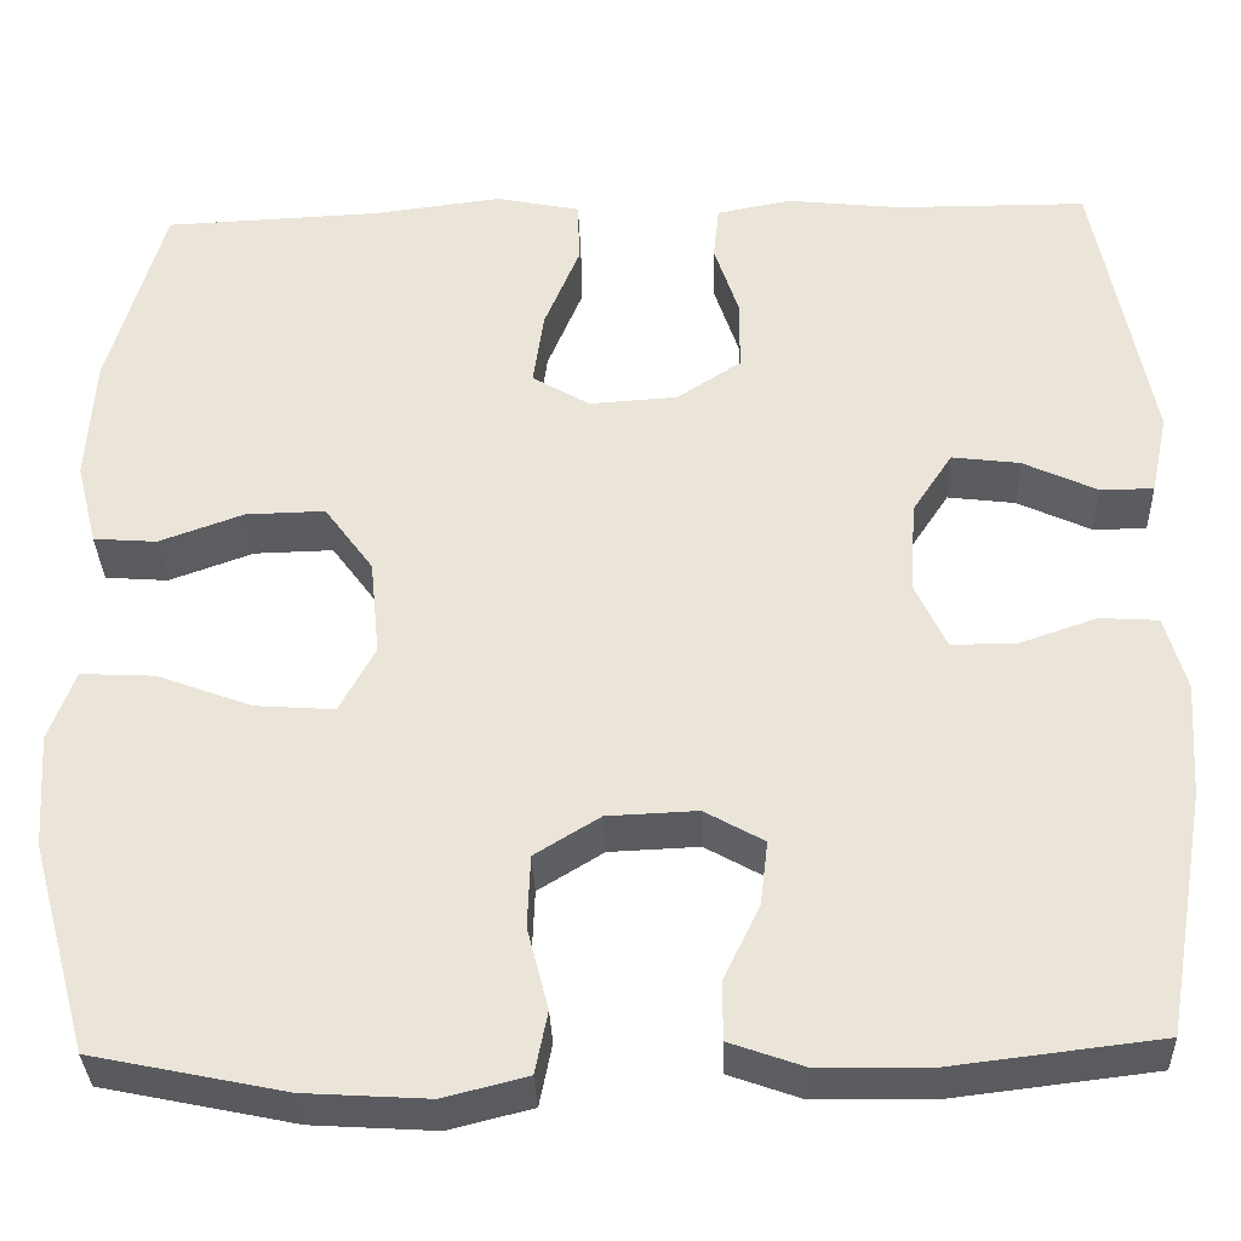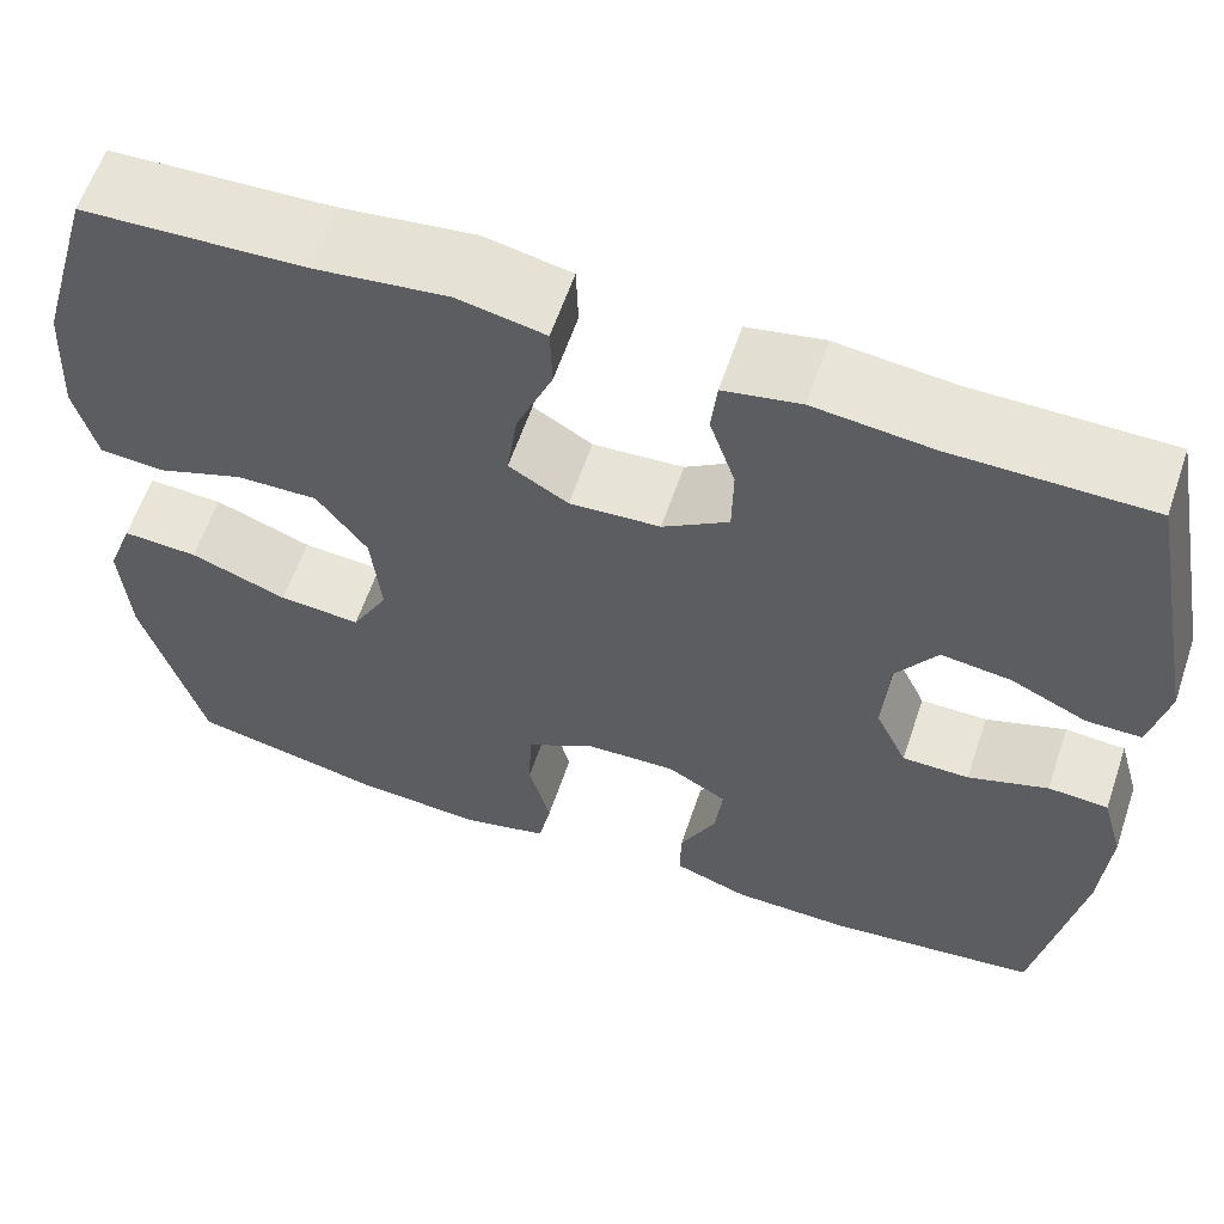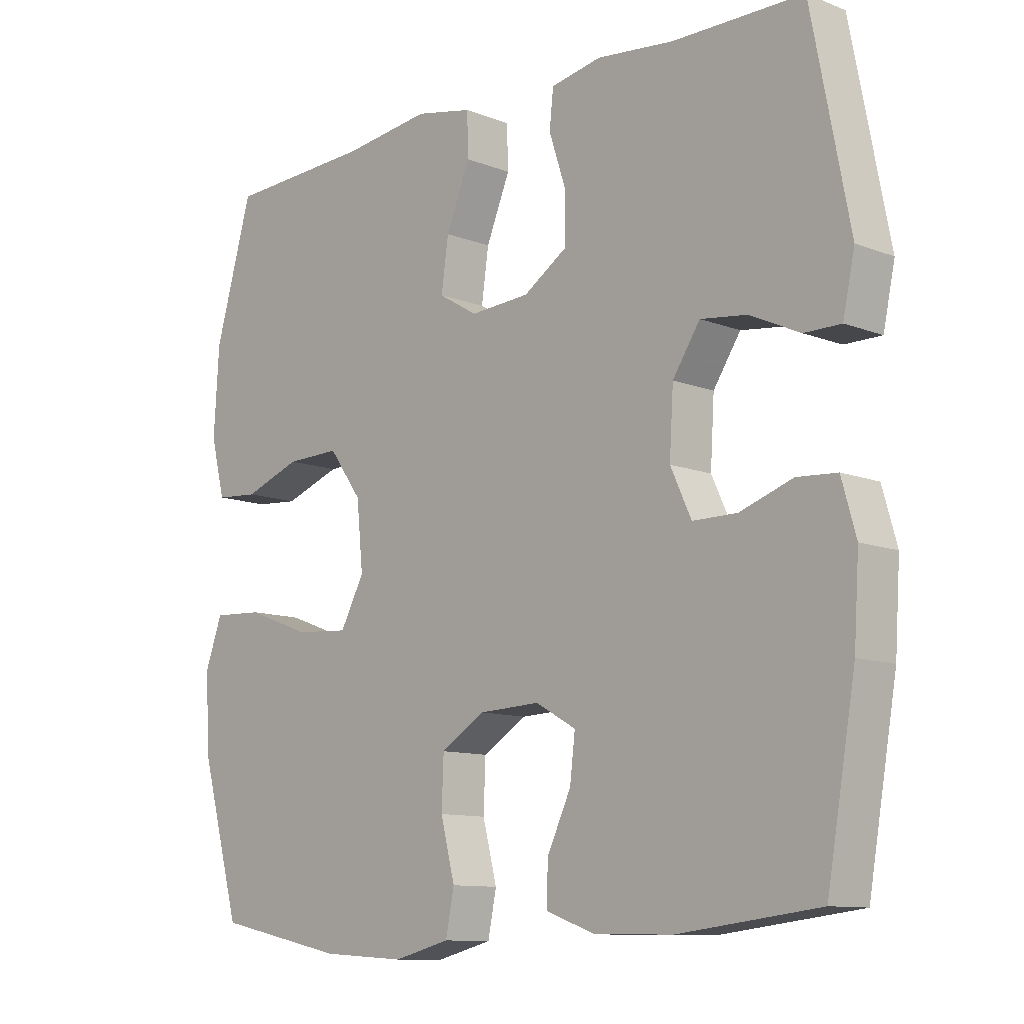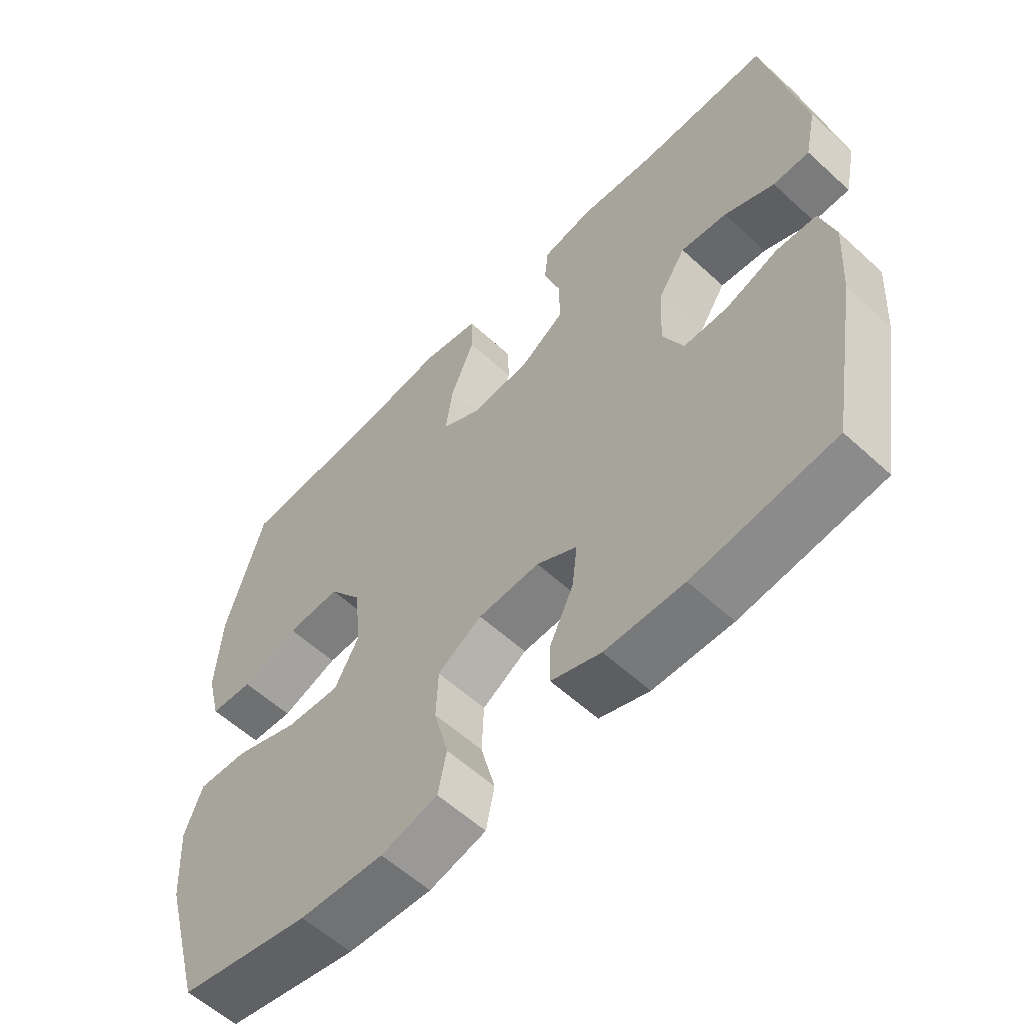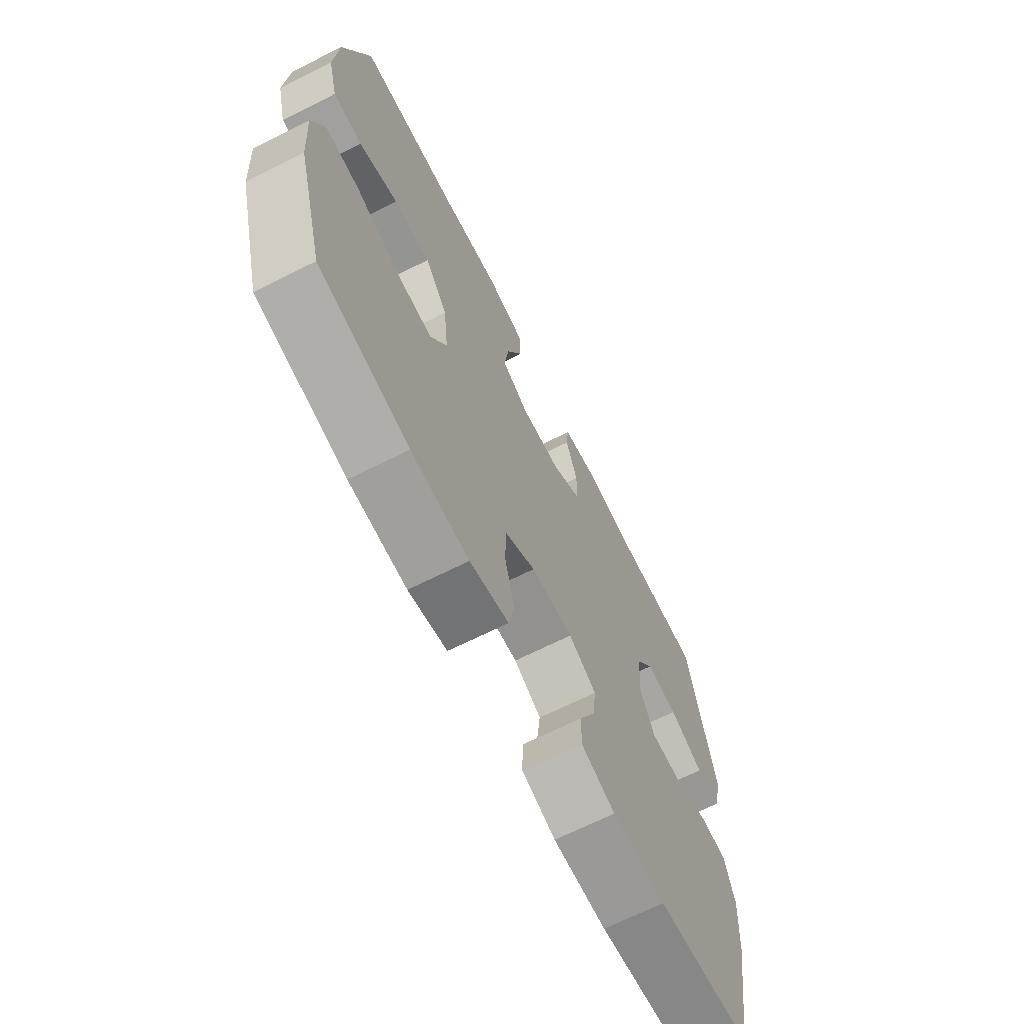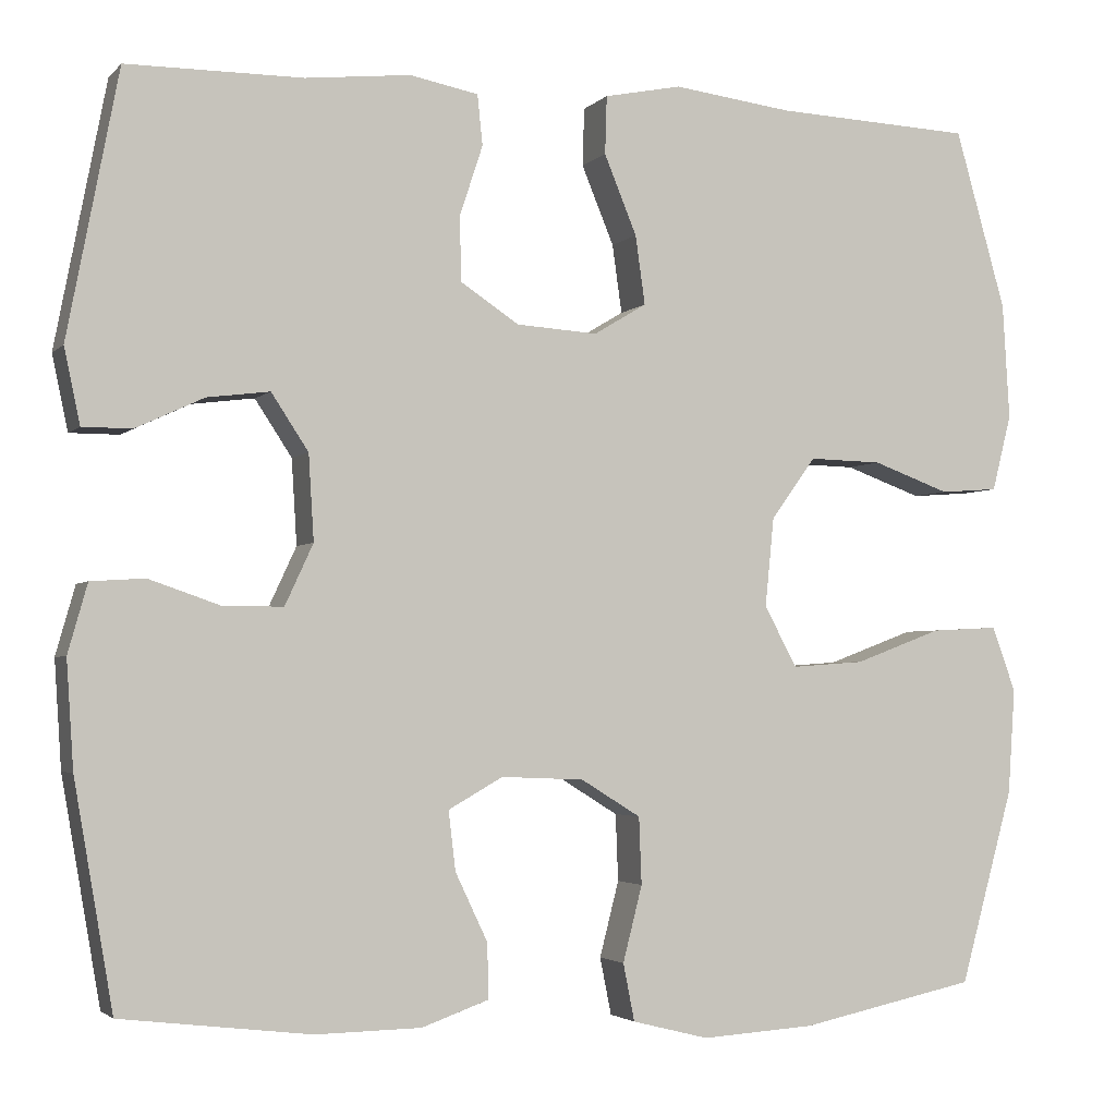
<metadata>
{"format":"obj","ext":"obj","renderer":"f3d","projection":"perspective","resolution":1024,"background":"white","views":[{"elev":-33.7,"azim":-178.0,"up":"+Z"},{"elev":60.6,"azim":-161.3,"up":"+Z"},{"elev":-10.8,"azim":-134.0,"up":"+Z"},{"elev":-58.4,"azim":-133.4,"up":"+Z"},{"elev":-68.2,"azim":116.6,"up":"+Z"},{"elev":-2.9,"azim":-20.7,"up":"+Z"}]}
</metadata>
<code>
v -0.5 0.07 0.5
v -0.3 0.07 0.501
v -0.181 0.07 0.514
v -0.103 0.07 0.499
v -0.097 0.07 0.442
v -0.123 0.07 0.363
v -0.122 0.07 0.289
v -0.055 0.07 0.245
v 0.037 0.07 0.239
v 0.097 0.07 0.275
v 0.086 0.07 0.353
v 0.049 0.07 0.443
v 0.051 0.07 0.509
v 0.139 0.07 0.527
v 0.275 0.07 0.51
v 0.5 0.07 0.5
v 0.558 0.07 0.297
v 0.566 0.07 0.165
v 0.544 0.07 0.078
v 0.478 0.07 0.073
v 0.39 0.07 0.105
v 0.307 0.07 0.107
v 0.256 0.07 0.037
v 0.246 0.07 -0.064
v 0.283 0.07 -0.133
v 0.366 0.07 -0.127
v 0.465 0.07 -0.09
v 0.542 0.07 -0.086
v 0.569 0.07 -0.16
v 0.561 0.07 -0.28
v 0.5 0.07 -0.5
v 0.299 0.07 -0.542
v 0.17 0.07 -0.55
v 0.083 0.07 -0.528
v 0.07 0.07 -0.463
v 0.092 0.07 -0.377
v 0.089 0.07 -0.301
v 0.021 0.07 -0.259
v -0.073 0.07 -0.255
v -0.135 0.07 -0.29
v -0.127 0.07 -0.357
v -0.09 0.07 -0.435
v -0.089 0.07 -0.497
v -0.165 0.07 -0.524
v -0.285 0.07 -0.526
v -0.5 0.07 -0.5
v -0.544 0.07 -0.246
v -0.552 0.07 -0.125
v -0.53 0.07 -0.047
v -0.469 0.07 -0.043
v -0.388 0.07 -0.071
v -0.32 0.07 -0.071
v -0.288 0.07 -0.002
v -0.294 0.07 0.095
v -0.336 0.07 0.159
v -0.407 0.07 0.15
v -0.484 0.07 0.114
v -0.54 0.07 0.114
v -0.558 0.07 0.199
v -0.5 0 0.5
v -0.3 0 0.501
v -0.181 0 0.514
v -0.103 0 0.499
v -0.097 0 0.442
v -0.123 0 0.363
v -0.122 0 0.289
v -0.055 0 0.245
v 0.037 0 0.239
v 0.097 0 0.275
v 0.086 0 0.353
v 0.049 0 0.443
v 0.051 0 0.509
v 0.139 0 0.527
v 0.275 0 0.51
v 0.5 0 0.5
v 0.558 0 0.297
v 0.566 0 0.165
v 0.544 0 0.078
v 0.478 0 0.073
v 0.39 0 0.105
v 0.307 0 0.107
v 0.256 0 0.037
v 0.246 0 -0.064
v 0.283 0 -0.133
v 0.366 0 -0.127
v 0.465 0 -0.09
v 0.542 0 -0.086
v 0.569 0 -0.16
v 0.561 0 -0.28
v 0.5 0 -0.5
v 0.299 0 -0.542
v 0.17 0 -0.55
v 0.083 0 -0.528
v 0.07 0 -0.463
v 0.092 0 -0.377
v 0.089 0 -0.301
v 0.021 0 -0.259
v -0.073 0 -0.255
v -0.135 0 -0.29
v -0.127 0 -0.357
v -0.09 0 -0.435
v -0.089 0 -0.497
v -0.165 0 -0.524
v -0.285 0 -0.526
v -0.5 0 -0.5
v -0.544 0 -0.246
v -0.552 0 -0.125
v -0.53 0 -0.047
v -0.469 0 -0.043
v -0.388 0 -0.071
v -0.32 0 -0.071
v -0.288 0 -0.002
v -0.294 0 0.095
v -0.336 0 0.159
v -0.407 0 0.15
v -0.484 0 0.114
v -0.54 0 0.114
v -0.558 0 0.199
f 59 1 2
f 58 59 2
f 57 58 2
f 56 57 2
f 4 5 6
f 3 4 6
f 2 3 6
f 56 2 6
f 55 56 6
f 54 55 6 7
f 53 54 7 8
f 52 53 8 9
f 49 50 51
f 48 49 51
f 47 48 51
f 46 47 51
f 45 46 51
f 44 45 51
f 43 44 51
f 42 43 51
f 41 42 51
f 40 41 51 52
f 52 9 10
f 40 52 10
f 39 40 10
f 34 35 36
f 33 34 36
f 32 33 36
f 31 32 36
f 30 31 36
f 29 30 36
f 28 29 36
f 27 28 36
f 26 27 36
f 25 26 36 37
f 24 25 37 38
f 19 20 21
f 18 19 21
f 17 18 21
f 16 17 21
f 15 16 21
f 15 21 22
f 14 15 22
f 13 14 22
f 12 13 22
f 11 12 22
f 10 11 22 23
f 24 38 39
f 23 24 39
f 10 23 39
f 61 60 118
f 61 118 117
f 61 117 116
f 61 116 115
f 65 64 63
f 65 63 62
f 65 62 61
f 65 61 115
f 65 115 114
f 66 65 114 113
f 67 66 113 112
f 68 67 112 111
f 110 109 108
f 110 108 107
f 110 107 106
f 110 106 105
f 110 105 104
f 110 104 103
f 110 103 102
f 110 102 101
f 110 101 100
f 111 110 100 99
f 69 68 111
f 69 111 99
f 69 99 98
f 95 94 93
f 95 93 92
f 95 92 91
f 95 91 90
f 95 90 89
f 95 89 88
f 95 88 87
f 95 87 86
f 95 86 85
f 96 95 85 84
f 97 96 84 83
f 80 79 78
f 80 78 77
f 80 77 76
f 80 76 75
f 80 75 74
f 81 80 74
f 81 74 73
f 81 73 72
f 81 72 71
f 81 71 70
f 82 81 70 69
f 98 97 83
f 98 83 82
f 98 82 69
f 1 60 61 2
f 2 61 62 3
f 3 62 63 4
f 4 63 64 5
f 5 64 65 6
f 6 65 66 7
f 7 66 67 8
f 8 67 68 9
f 9 68 69 10
f 10 69 70 11
f 11 70 71 12
f 12 71 72 13
f 13 72 73 14
f 14 73 74 15
f 15 74 75 16
f 16 75 76 17
f 17 76 77 18
f 18 77 78 19
f 19 78 79 20
f 20 79 80 21
f 21 80 81 22
f 22 81 82 23
f 23 82 83 24
f 24 83 84 25
f 25 84 85 26
f 26 85 86 27
f 27 86 87 28
f 28 87 88 29
f 29 88 89 30
f 30 89 90 31
f 31 90 91 32
f 32 91 92 33
f 33 92 93 34
f 34 93 94 35
f 35 94 95 36
f 36 95 96 37
f 37 96 97 38
f 38 97 98 39
f 39 98 99 40
f 40 99 100 41
f 41 100 101 42
f 42 101 102 43
f 43 102 103 44
f 44 103 104 45
f 45 104 105 46
f 46 105 106 47
f 47 106 107 48
f 48 107 108 49
f 49 108 109 50
f 50 109 110 51
f 51 110 111 52
f 52 111 112 53
f 53 112 113 54
f 54 113 114 55
f 55 114 115 56
f 56 115 116 57
f 57 116 117 58
f 58 117 118 59
f 59 118 60 1

</code>
